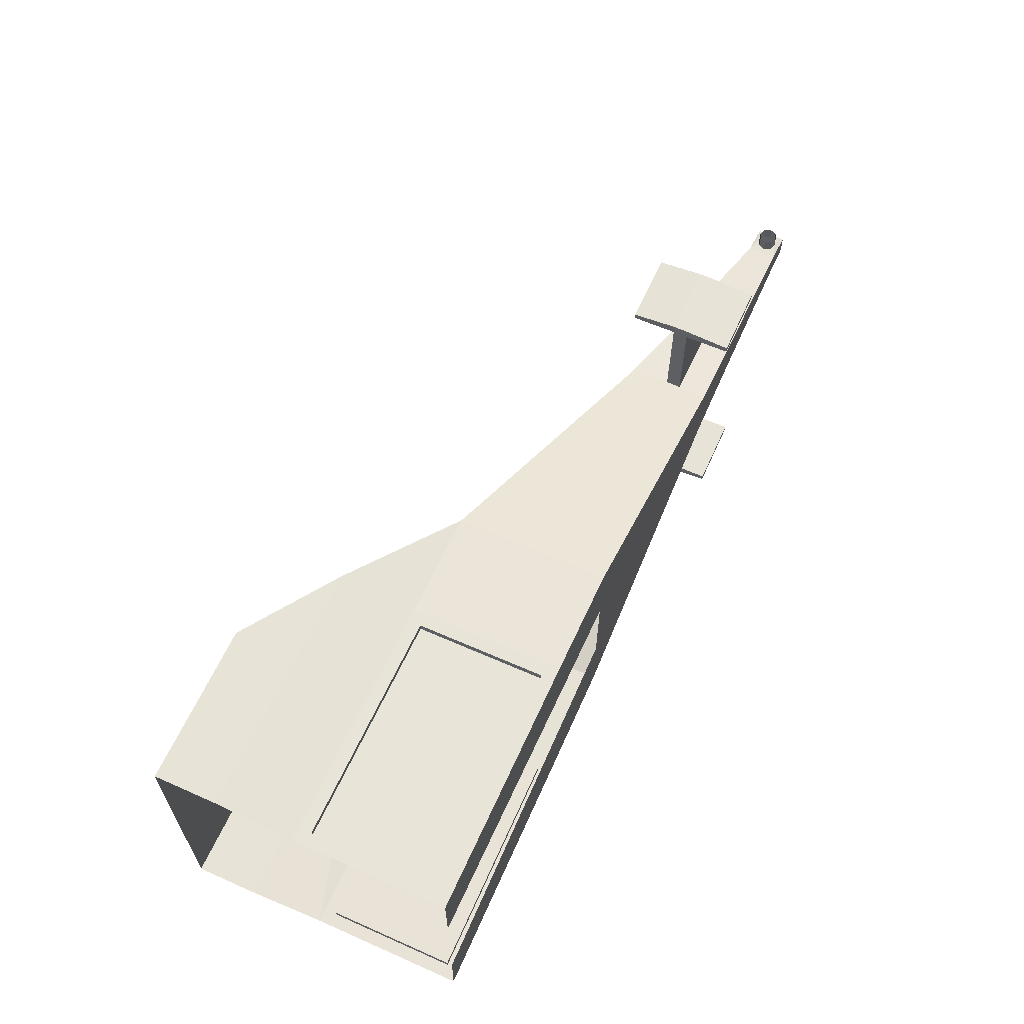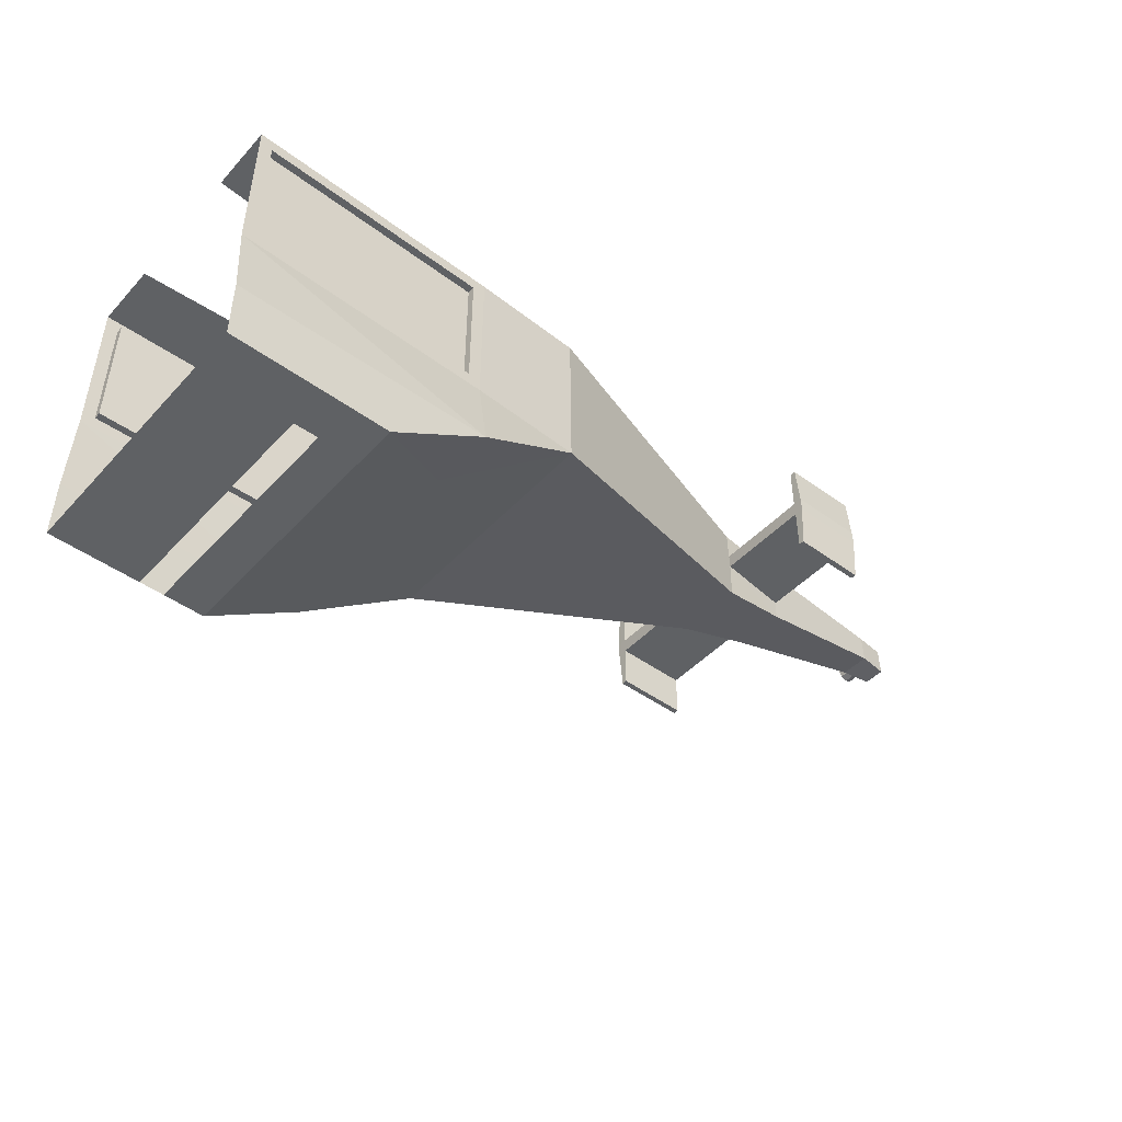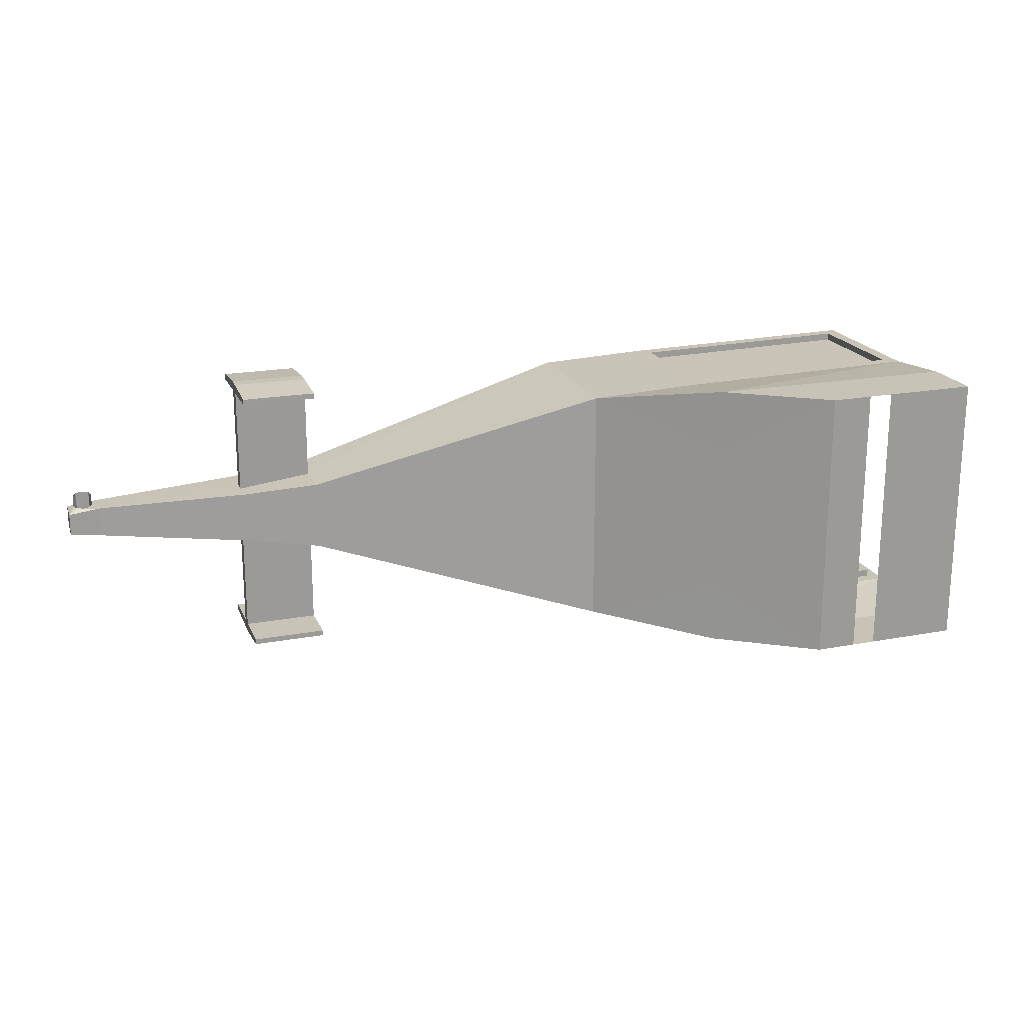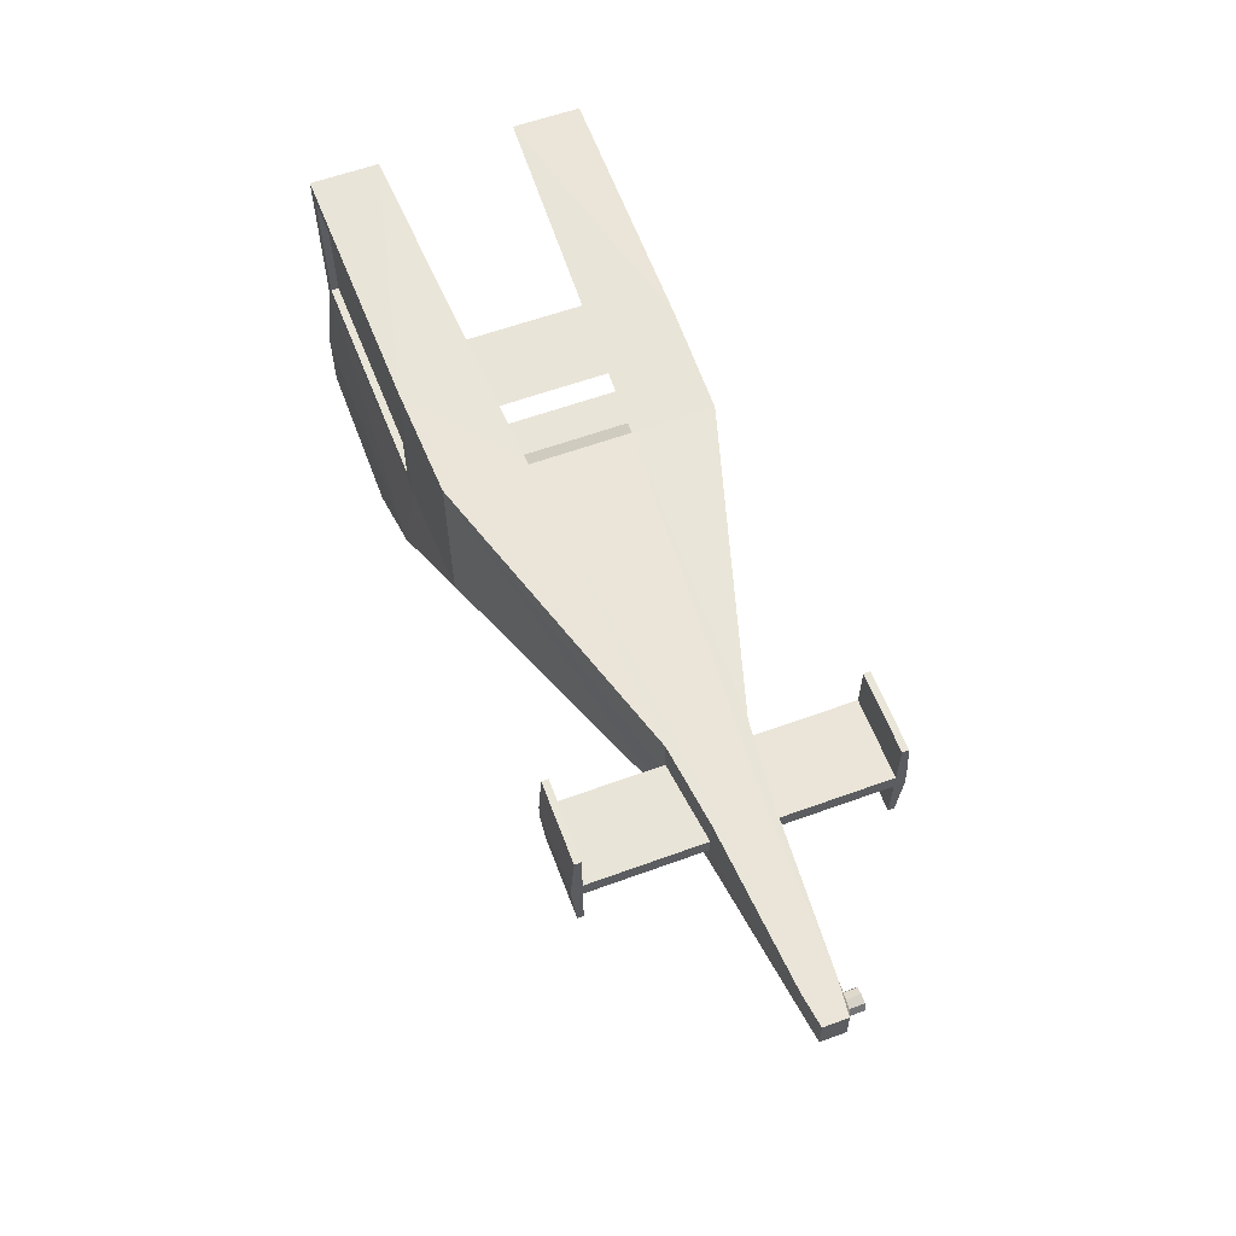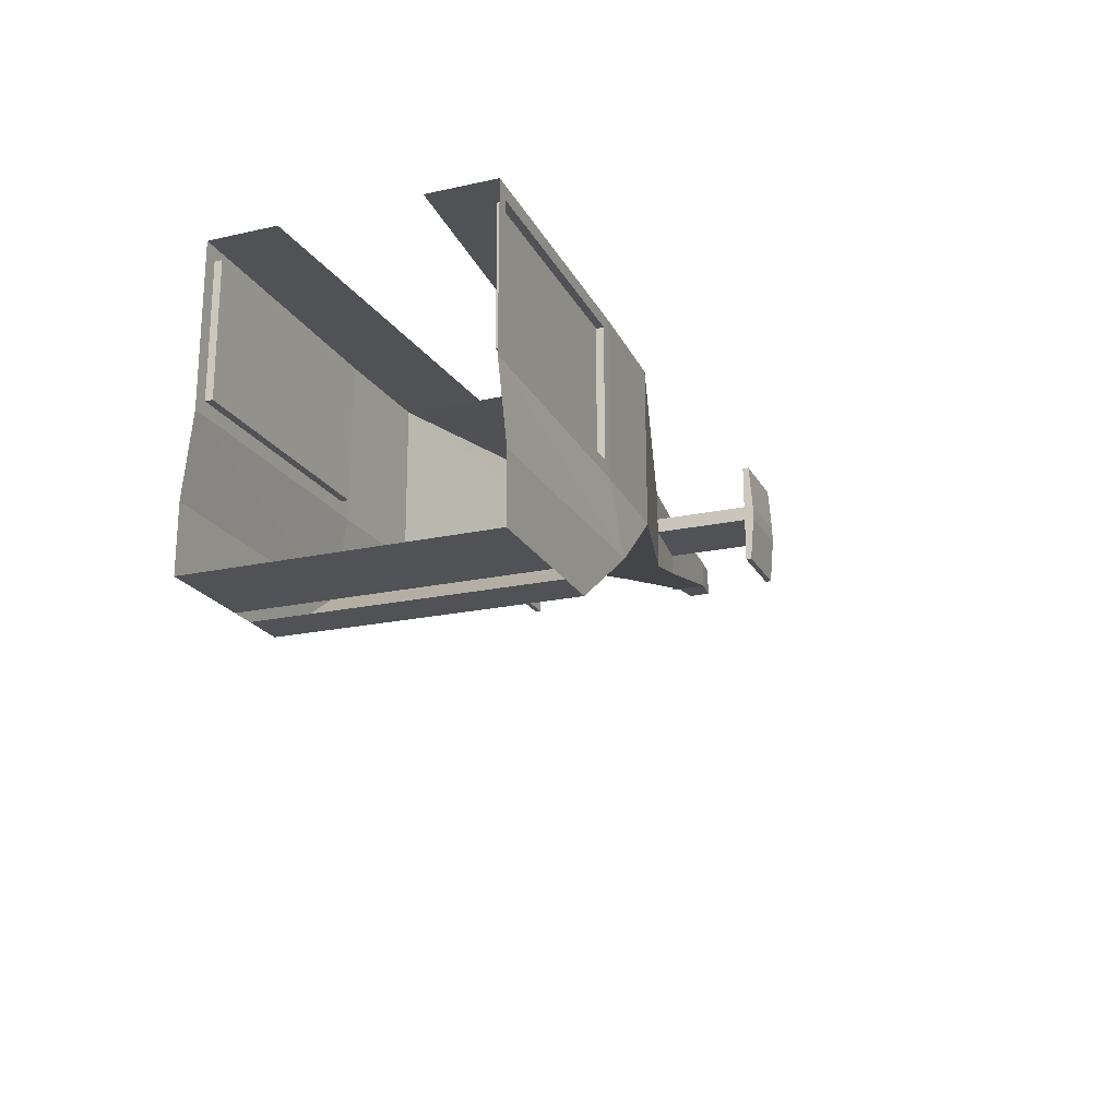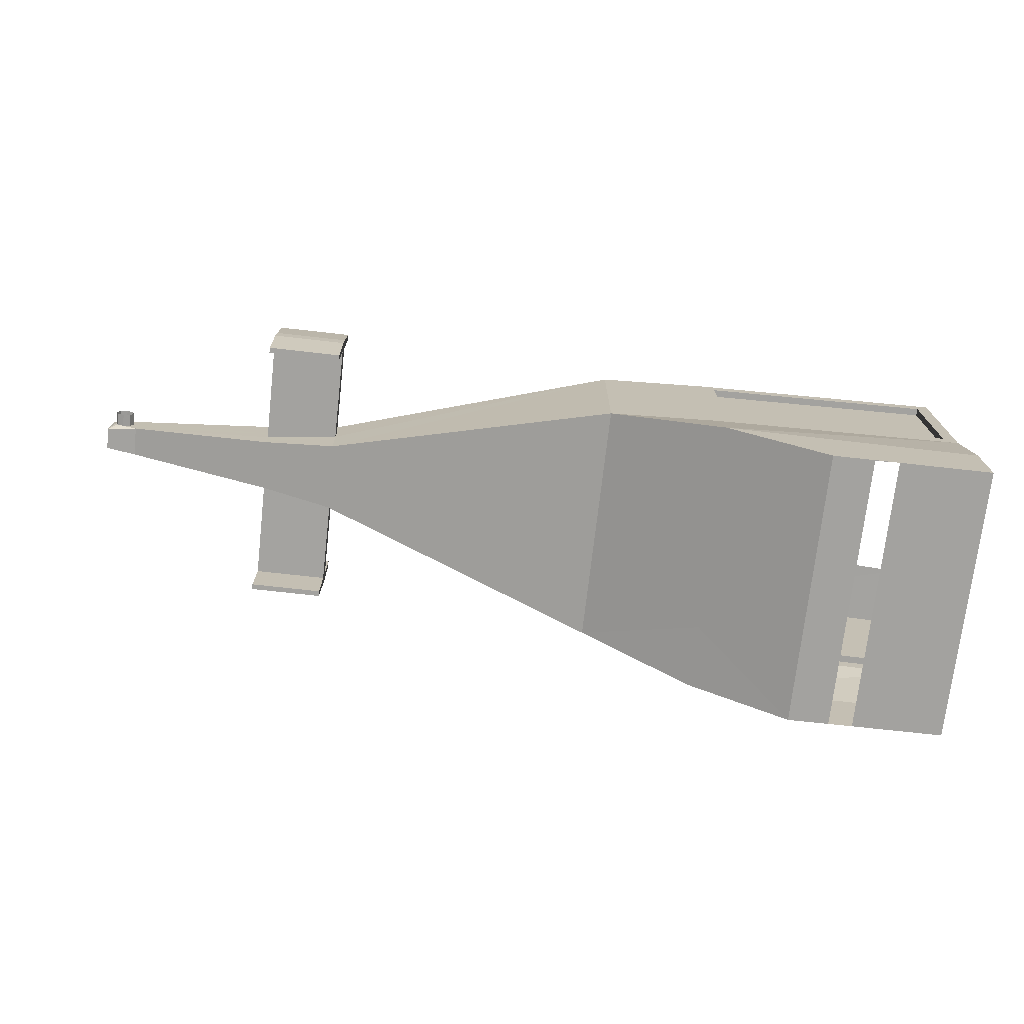
<metadata>
{"format":"obj","ext":"obj","renderer":"f3d","projection":"perspective","resolution":1024,"background":"white","views":[{"elev":61.5,"azim":114.2,"up":"+Z"},{"elev":-45.8,"azim":140.2,"up":"+Y"},{"elev":19.8,"azim":-19.0,"up":"+Z"},{"elev":59.7,"azim":-110.5,"up":"+Y"},{"elev":-20.7,"azim":111.7,"up":"+Y"},{"elev":-72.6,"azim":-6.4,"up":"+Y"}]}
</metadata>
<code>
o Behind_Cube1.006
v -0.5146 0.1673 0.6892
v -1.064 0.5405 0.6054
v -1.064 0.5405 0.3654
v -0.5058 0.1629 0.3654
v -0.03666 -0.1574 0.3654
v -0.03666 -0.1574 0.6892
v -0.03666 -0.1574 -0.6973
v -0.03666 -0.1574 -0.3736
v -0.5058 0.1629 -0.3736
v -0.5146 0.1673 -0.6973
v 0.7459 -0.1532 -0.6973
v 0.7459 0.1565 -0.6973
v -1.064 0.5405 -0.3736
v -1.064 0.5405 -0.6136
v 0.7459 0.545 -0.6554
v -1.058 1.302 0.2268
v -1.058 1.302 -0.235
v 0.6824 1.24 0.6463
v 0.6824 0.6085 0.6463
v 0.6824 1.24 -0.6544
v -0.454 1.24 -0.6356
v -0.5176 1.304 -0.6345
v -0.5176 0.5434 0.6264
v -0.454 0.607 0.6274
v -0.454 1.24 0.6274
v -0.5176 1.304 0.6264
v -0.454 0.607 -0.6356
v -0.4534 0.607 -0.5997
v 0.683 0.6085 -0.6186
v 0.6824 0.6085 -0.6544
v -0.4534 1.24 0.5916
v 0.683 1.24 0.6104
v 0.683 0.6085 0.6104
v -0.4534 0.607 0.5916
v -2.873 1.164 -0.1332
v -2.873 1.163 -0.6581
v -2.875 1.091 -0.6581
v -2.875 1.092 -0.1333
v -2.506 1.092 0.1686
v -2.506 1.091 0.65
v -2.875 1.091 0.65
v -2.875 1.092 0.1252
v -2.506 1.092 -0.1767
v -2.506 1.091 -0.6581
v -2.504 1.163 -0.6581
v -2.504 1.165 -0.1767
v -2.873 1.164 0.1251
v -2.873 1.163 0.65
v -2.504 1.163 0.65
v -2.504 1.165 0.1685
v -2.504 1.384 -0.6581
v -2.873 1.383 -0.6581
v -2.504 1.163 0.6969
v -2.506 1.091 0.6969
v -2.504 1.384 0.65
v -2.504 1.384 0.6803
v -2.875 1.091 0.6969
v -2.873 1.163 0.6969
v -2.875 0.8702 0.65
v -2.875 0.8702 0.6776
v -2.506 0.8702 0.6776
v -2.506 0.8702 0.65
v -2.873 1.383 0.6803
v -2.873 1.383 0.65
v -2.506 0.8702 -0.6857
v -2.506 0.8702 -0.6581
v -2.875 0.8702 -0.6581
v -2.875 0.8702 -0.6857
v -3.765 1.177 0.01239
v -3.765 1.177 0.05094
v -3.761 1.32 0.05094
v -3.761 1.32 0.01239
v -3.761 1.32 -0.02051
v -3.765 1.177 -0.02051
v -3.761 1.32 -0.05907
v -3.765 1.177 -0.05907
v -3.653 1.279 0.07081
v -3.64 1.245 0.07081
v -3.719 1.281 0.07081
v -3.685 1.293 0.07081
v -3.721 1.214 0.07081
v -3.734 1.248 0.07081
v -3.655 1.212 0.07081
v -3.688 1.199 0.07081
v 0.2889 -0.1551 -0.6973
v 0.1686 -0.1558 -0.6973
v 0.1686 -0.1558 0.6892
v 0.2889 -0.1551 0.6892
v -2.503 0.8976 0.1686
v -2.504 0.8976 0.144
v -2.504 0.8976 -0.1521
v -2.503 0.8976 -0.1767
v -3.613 1.173 -0.07894
v -2.87 0.9885 -0.1335
v -2.868 0.9879 -0.1132
v -3.613 1.173 -0.04246
v -3.613 1.173 0.07081
v -3.613 1.173 0.03434
v -2.868 0.9879 0.1051
v -2.87 0.9885 0.1254
v 0.7459 -0.1532 -0.3736
v -0.5176 0.5434 -0.6345
v 0.683 1.24 -0.6186
v -0.4534 1.24 -0.5997
v -2.506 1.091 -0.705
v -2.875 1.091 -0.705
v -2.873 1.163 -0.705
v -2.504 1.163 -0.705
v -2.873 1.383 -0.6884
v -2.504 1.384 -0.6884
v 0.7459 0.1565 0.6892
v -1.059 1.304 0.6054
v -2.499 1.31 0.1685
v -3.608 1.315 0.07081
v -2.87 1.312 0.1249
v -1.059 1.304 -0.6136
v -2.499 1.31 -0.1767
v -3.608 1.315 -0.07894
v -2.87 1.312 -0.133
v -2.873 1.311 0.08986
v -3.608 1.315 0.03434
v -3.608 1.315 -0.04246
v -2.873 1.311 -0.09798
v -2.499 1.309 0.1181
v -2.499 1.309 -0.1262
v 0.7459 1.304 0.6473
v 0.7459 0.545 0.6473
v 0.7459 -0.1532 0.3654
v 0.7459 -0.1532 0.6892
v 0.7459 1.304 -0.6554
v 0.7451 1.305 -0.3285
v 0.7451 1.305 0.3204
v 0.1686 -0.1558 0.3654
v 0.1686 -0.1558 -0.3736
v 0.2889 -0.1551 0.3654
v 0.2889 -0.1551 -0.3736
v -3.719 1.281 0.07081
v -3.721 1.214 0.07081
v -3.734 1.248 0.07081
v -3.653 1.279 0.07081
v -3.64 1.245 0.07081
v -3.685 1.293 0.07081
v -3.655 1.212 0.07081
v -3.688 1.199 0.07081
v -3.721 1.214 0.07081
v -3.719 1.281 0.07081
v -2.504 1.163 -0.6581
v -2.504 1.384 -0.6581
v -3.653 1.279 0.1329
v -3.64 1.245 0.1329
v -3.719 1.281 0.1329
v -3.685 1.293 0.1329
v -3.721 1.214 0.1329
v -3.734 1.248 0.1329
v -3.655 1.212 0.1329
v -3.688 1.199 0.1329
v -3.719 1.281 0.07081
v -3.719 1.281 0.1329
v -3.734 1.248 0.1329
v -3.734 1.248 0.07081
v -3.721 1.214 0.07081
v -3.721 1.214 0.1329
f 2 4 1
f 4 6 1
f 7 9 10
f 9 14 10
f 9 3 13
f 8 4 9
f 18 127 126
f 20 22 130
f 24 26 23
f 28 30 27
f 25 32 18
f 33 24 19
f 36 38 35
f 39 41 42
f 43 147 46
f 48 50 47
f 148 36 147
f 53 40 49
f 49 56 53
f 57 48 41
f 41 60 57
f 61 40 54
f 63 48 58
f 66 68 65
f 70 72 69
f 73 69 72
f 75 74 73
f 149 141 140
f 151 142 157
f 153 160 161
f 155 144 143
f 152 140 142
f 137 159 139
f 156 138 144
f 150 143 141
f 5 87 6
f 89 3 2
f 13 92 14
f 93 95 96
f 70 98 97
f 95 98 96
f 96 76 93
f 99 97 98
f 69 96 98
f 90 13 3
f 134 5 8
f 129 135 128
f 136 11 101
f 25 126 26
f 22 27 102
f 103 21 20
f 33 31 34
f 94 91 95
f 90 95 91
f 90 100 99
f 37 43 38
f 49 39 50
f 46 36 35
f 42 48 47
f 48 55 49
f 105 107 108
f 105 68 106
f 107 110 108
f 59 61 60
f 136 128 135
f 134 7 86
f 1 23 2
f 85 86 12
f 10 15 12
f 23 112 2
f 39 89 112
f 114 78 97
f 47 115 114
f 97 84 70
f 27 15 102
f 34 25 24
f 32 19 18
f 104 29 28
f 39 100 89
f 115 50 113
f 67 44 37
f 40 59 41
f 55 63 56
f 52 110 109
f 82 146 71
f 71 80 114
f 116 102 14
f 46 117 116
f 38 94 93
f 76 118 93
f 127 24 23
f 127 1 111
f 102 10 14
f 104 27 21
f 29 20 30
f 94 43 92
f 46 119 117
f 105 45 44
f 44 65 105
f 107 37 36
f 36 109 107
f 110 45 108
f 68 37 106
f 58 54 53
f 56 58 53
f 60 54 57
f 87 88 111
f 131 130 22
f 26 132 16
f 114 120 121
f 75 122 118
f 120 122 121
f 121 71 114
f 123 118 122
f 73 121 122
f 16 113 112
f 125 16 17
f 15 20 130
f 115 124 120
f 125 120 124
f 125 119 123
f 117 17 116
f 2 3 4
f 4 5 6
f 7 8 9
f 9 13 14
f 9 4 3
f 8 5 4
f 18 19 127
f 20 21 22
f 24 25 26
f 28 29 30
f 25 31 32
f 33 34 24
f 36 37 38
f 39 40 41
f 43 44 147
f 48 49 50
f 148 52 36
f 53 54 40
f 49 55 56
f 57 58 48
f 41 59 60
f 61 62 40
f 63 64 48
f 66 67 68
f 70 71 72
f 73 74 69
f 75 76 74
f 149 150 141
f 151 152 142
f 153 154 160
f 155 156 144
f 152 149 140
f 137 158 159
f 156 162 138
f 150 155 143
f 5 133 87
f 89 90 3
f 13 91 92
f 93 94 95
f 70 69 98
f 95 99 98
f 96 74 76
f 99 100 97
f 69 74 96
f 90 91 13
f 134 133 5
f 129 88 135
f 136 85 11
f 25 18 126
f 22 21 27
f 103 104 21
f 33 32 31
f 94 92 91
f 90 99 95
f 90 89 100
f 37 44 43
f 49 40 39
f 46 147 36
f 42 41 48
f 48 64 55
f 105 106 107
f 105 65 68
f 107 109 110
f 59 62 61
f 136 101 128
f 134 8 7
f 86 7 10
f 10 12 86
f 12 11 85
f 10 102 15
f 23 26 112
f 2 112 89
f 112 113 50
f 39 112 50
f 114 77 78
f 78 83 97
f 114 97 47
f 97 100 42
f 42 47 97
f 97 83 84
f 84 145 70
f 27 30 15
f 34 31 25
f 32 33 19
f 104 103 29
f 39 42 100
f 115 47 50
f 67 66 44
f 40 62 59
f 55 64 63
f 52 51 110
f 71 70 82
f 70 81 82
f 71 79 80
f 80 77 114
f 116 22 102
f 116 14 92
f 92 43 116
f 43 46 116
f 93 118 35
f 118 119 35
f 35 38 93
f 76 75 118
f 127 19 24
f 127 23 1
f 104 28 27
f 29 103 20
f 94 38 43
f 46 35 119
f 105 108 45
f 44 66 65
f 107 106 37
f 36 52 109
f 110 51 45
f 68 67 37
f 58 57 54
f 56 63 58
f 60 61 54
f 88 129 111
f 111 1 87
f 1 6 87
f 22 116 17
f 17 131 22
f 16 112 26
f 26 126 132
f 114 115 120
f 75 73 122
f 120 123 122
f 121 72 71
f 123 119 118
f 73 72 121
f 16 124 113
f 125 124 16
f 15 30 20
f 115 113 124
f 125 123 120
f 125 117 119
f 117 125 17

</code>
